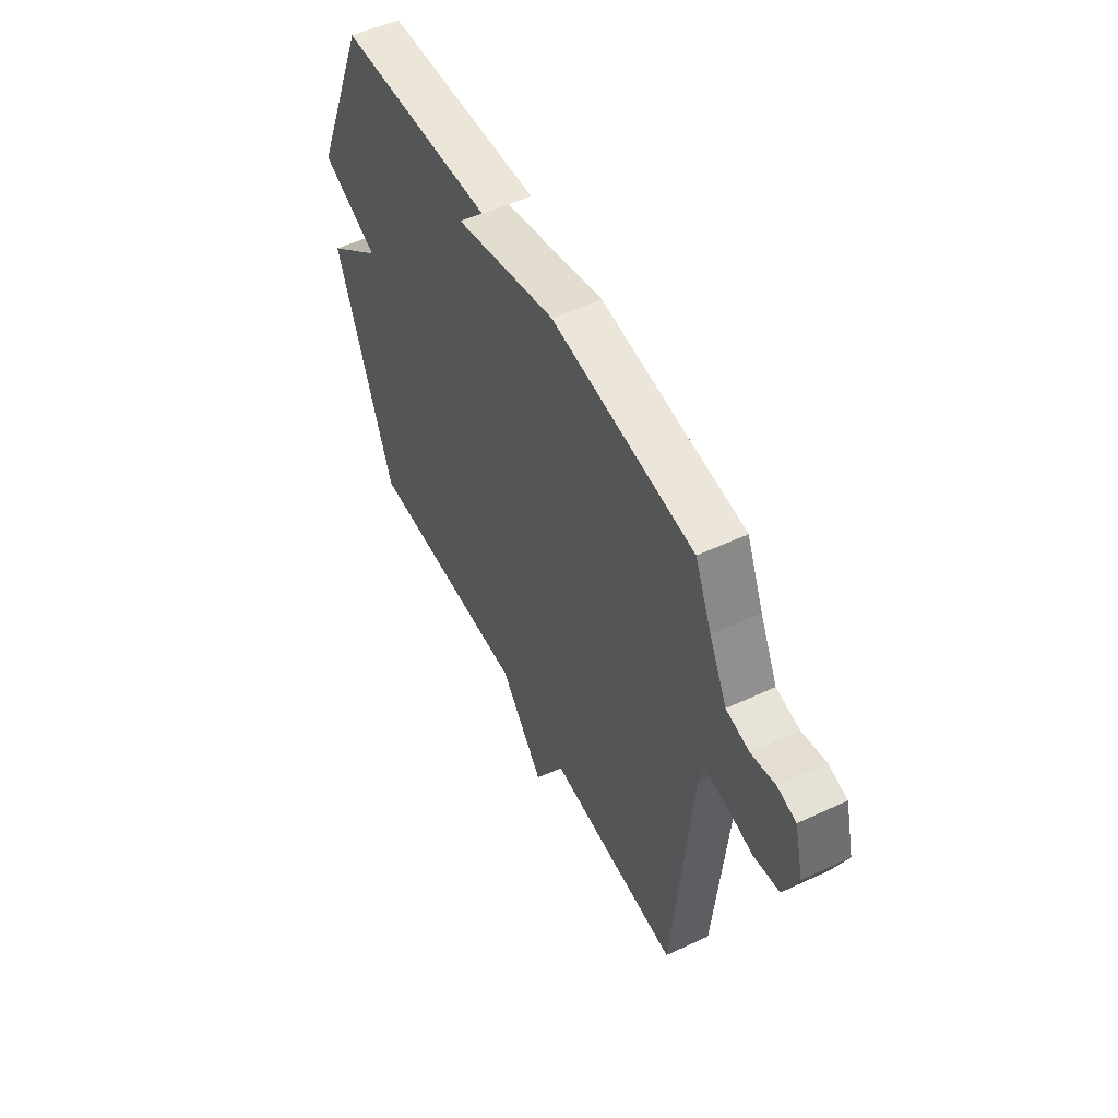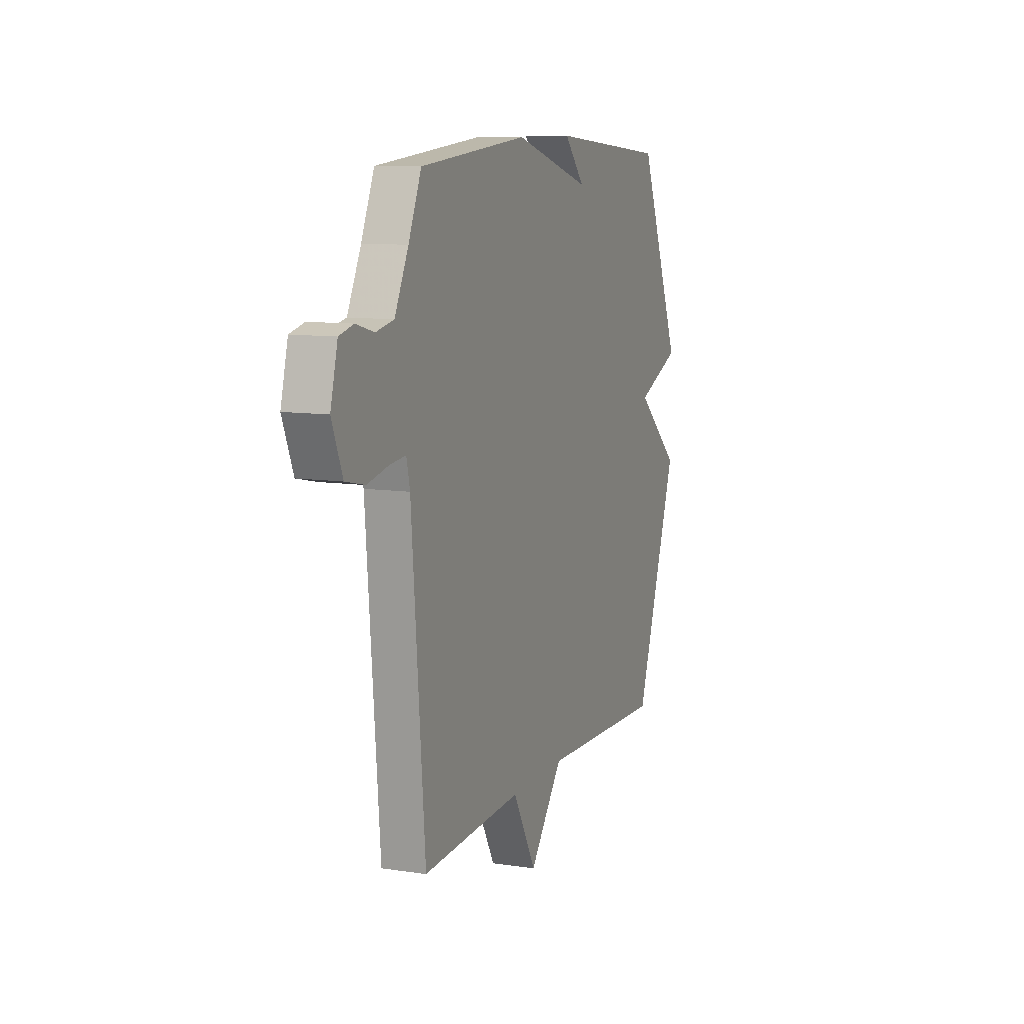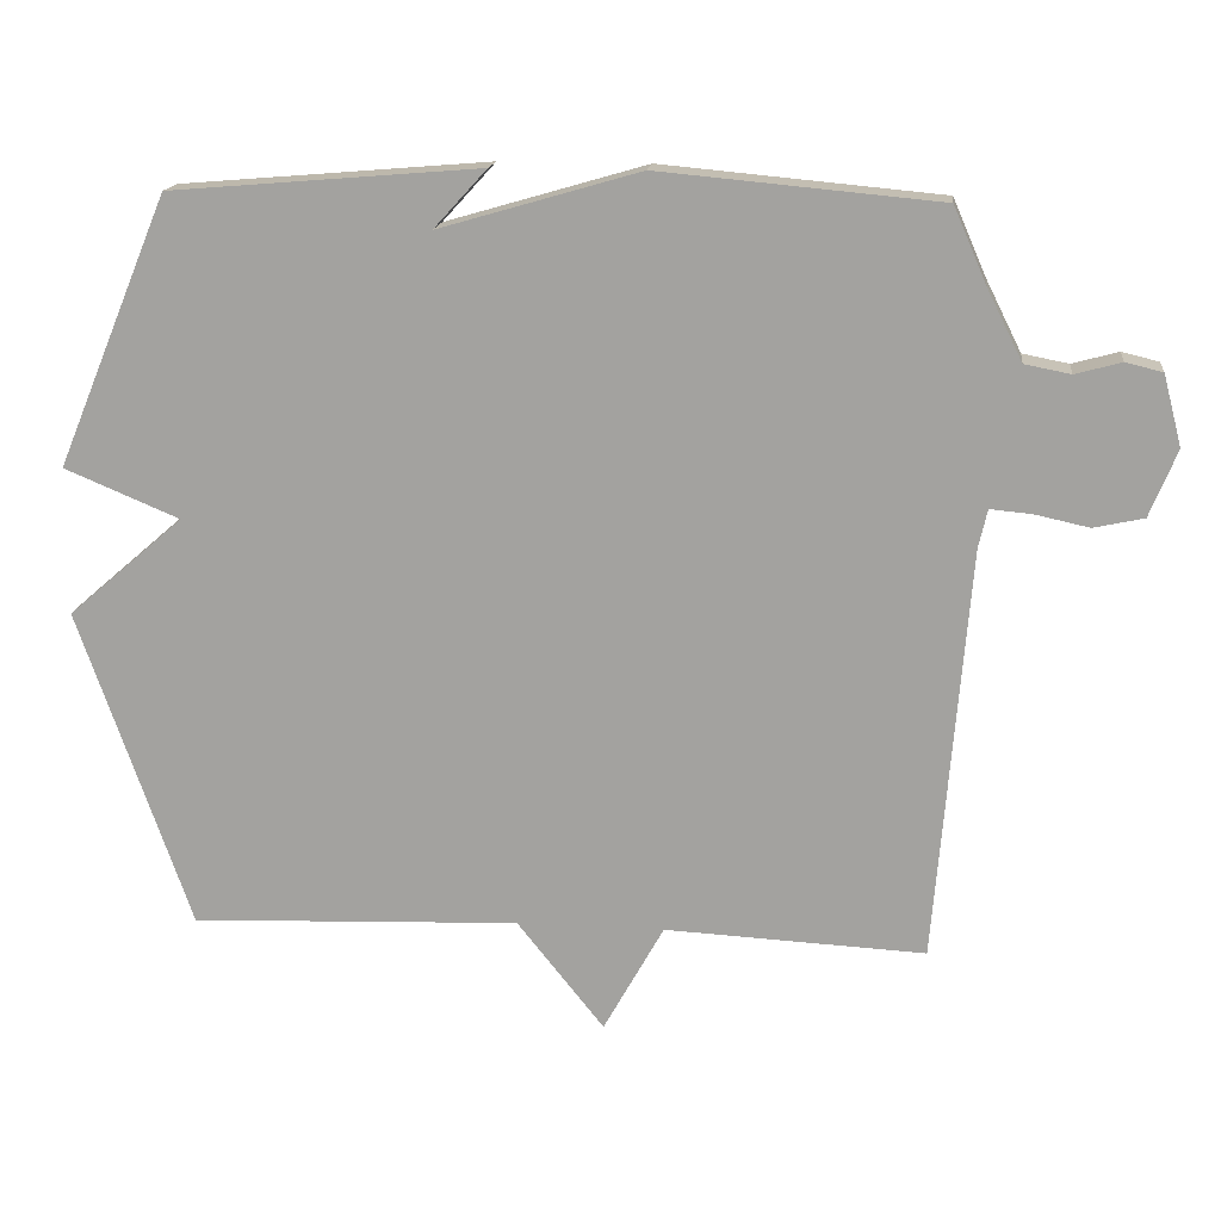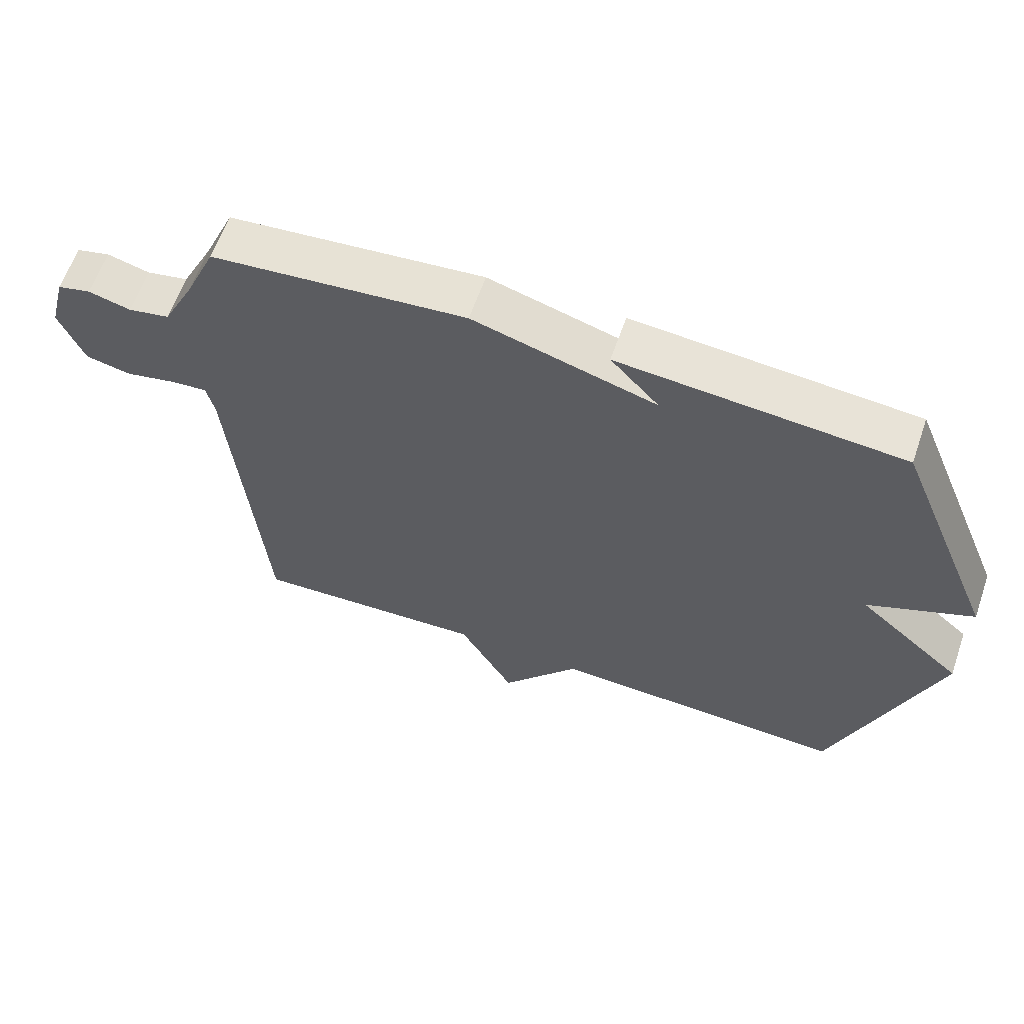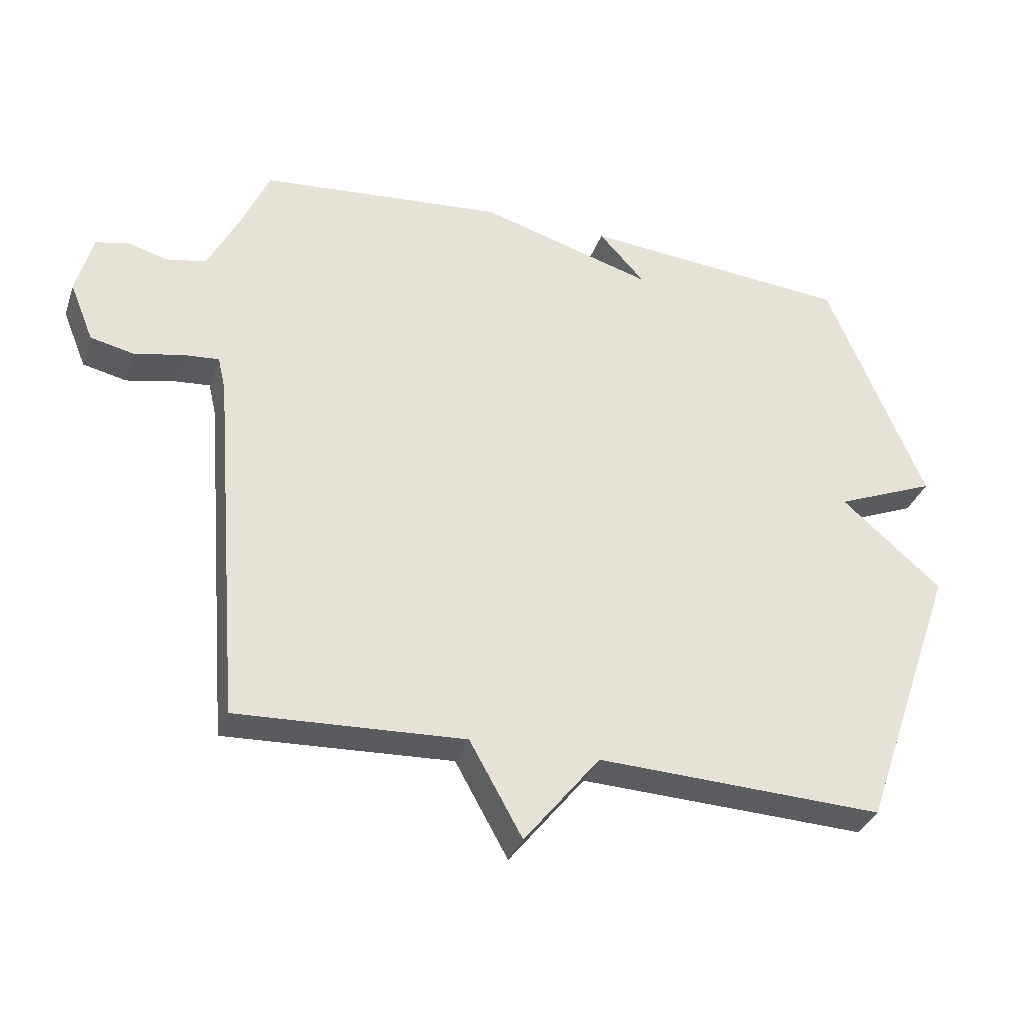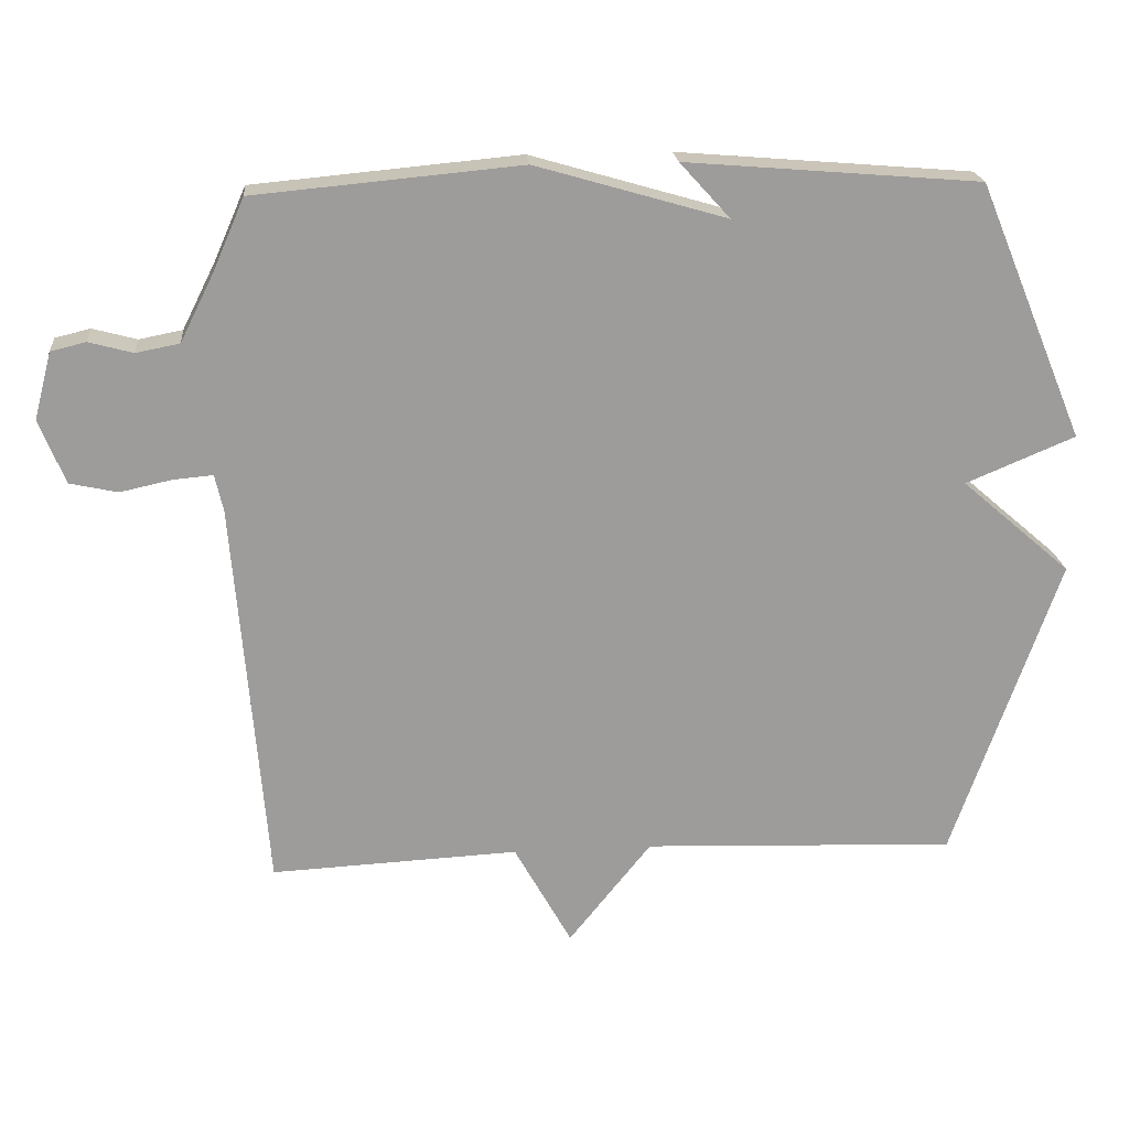
<metadata>
{"format":"obj","ext":"obj","renderer":"f3d","projection":"perspective","resolution":1024,"background":"white","views":[{"elev":53.5,"azim":-116.5,"up":"+Z"},{"elev":10.0,"azim":-68.8,"up":"+Z"},{"elev":16.2,"azim":-173.4,"up":"+Z"},{"elev":61.8,"azim":19.1,"up":"+Z"},{"elev":-34.1,"azim":-18.0,"up":"+Z"},{"elev":20.4,"azim":-5.2,"up":"+Z"}]}
</metadata>
<code>
v -0.5 0.07 -0.5
v -0.546 0.07 0.061
v -0.558 0.07 0.113
v -0.614 0.07 0.108
v -0.688 0.07 0.092
v -0.756 0.07 0.107
v -0.793 0.07 0.198
v -0.768 0.07 0.294
v -0.718 0.07 0.306
v -0.655 0.07 0.289
v -0.593 0.07 0.301
v -0.545 0.07 0.397
v -0.5 0.07 0.5
v -0.12 0.07 0.535
v 0.152 0.07 0.456
v 0.08 0.07 0.535
v 0.5 0.07 0.5
v 0.652 0.07 0.134
v 0.496 0.07 0.069
v 0.652 0.07 -0.066
v 0.5 0.07 -0.5
v 0.053 0.07 -0.483
v -0.065 0.07 -0.63
v -0.147 0.07 -0.483
v -0.5 0 -0.5
v -0.546 0 0.061
v -0.558 0 0.113
v -0.614 0 0.108
v -0.688 0 0.092
v -0.756 0 0.107
v -0.793 0 0.198
v -0.768 0 0.294
v -0.718 0 0.306
v -0.655 0 0.289
v -0.593 0 0.301
v -0.545 0 0.397
v -0.5 0 0.5
v -0.12 0 0.535
v 0.152 0 0.456
v 0.08 0 0.535
v 0.5 0 0.5
v 0.652 0 0.134
v 0.496 0 0.069
v 0.652 0 -0.066
v 0.5 0 -0.5
v 0.053 0 -0.483
v -0.065 0 -0.63
v -0.147 0 -0.483
f 22 23 24
f 19 20 21 22
f 19 22 24
f 17 18 19
f 24 1 2
f 19 24 2
f 17 19 2
f 15 16 17
f 12 13 14 15
f 11 12 15
f 17 2 3
f 15 17 3
f 11 15 3
f 8 9 10
f 7 8 10
f 6 7 10
f 5 6 10
f 4 5 10
f 3 4 10 11
f 48 47 46
f 46 45 44 43
f 48 46 43
f 43 42 41
f 26 25 48
f 26 48 43
f 26 43 41
f 41 40 39
f 39 38 37 36
f 39 36 35
f 27 26 41
f 27 41 39
f 27 39 35
f 34 33 32
f 34 32 31
f 34 31 30
f 34 30 29
f 34 29 28
f 35 34 28 27
f 1 25 26 2
f 2 26 27 3
f 3 27 28 4
f 4 28 29 5
f 5 29 30 6
f 6 30 31 7
f 7 31 32 8
f 8 32 33 9
f 9 33 34 10
f 10 34 35 11
f 11 35 36 12
f 12 36 37 13
f 13 37 38 14
f 14 38 39 15
f 15 39 40 16
f 16 40 41 17
f 17 41 42 18
f 18 42 43 19
f 19 43 44 20
f 20 44 45 21
f 21 45 46 22
f 22 46 47 23
f 23 47 48 24
f 24 48 25 1

</code>
